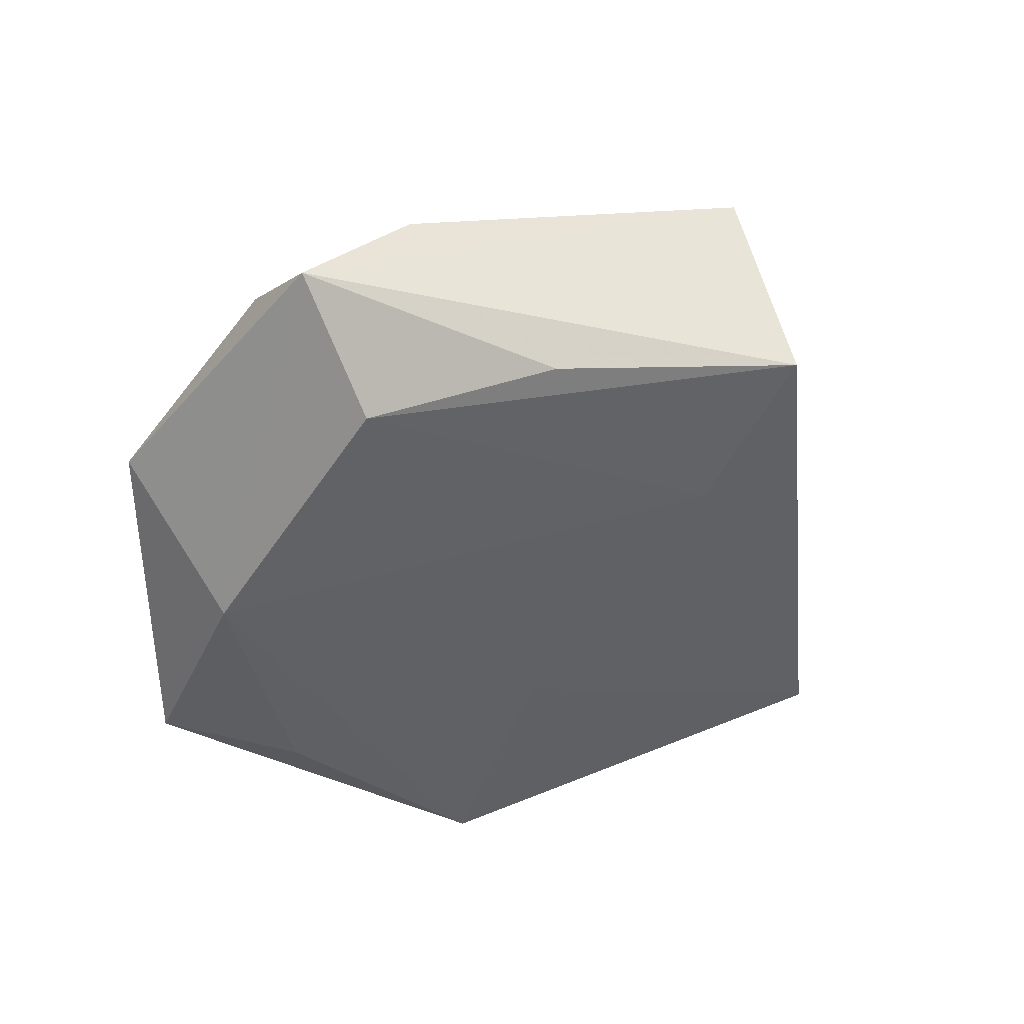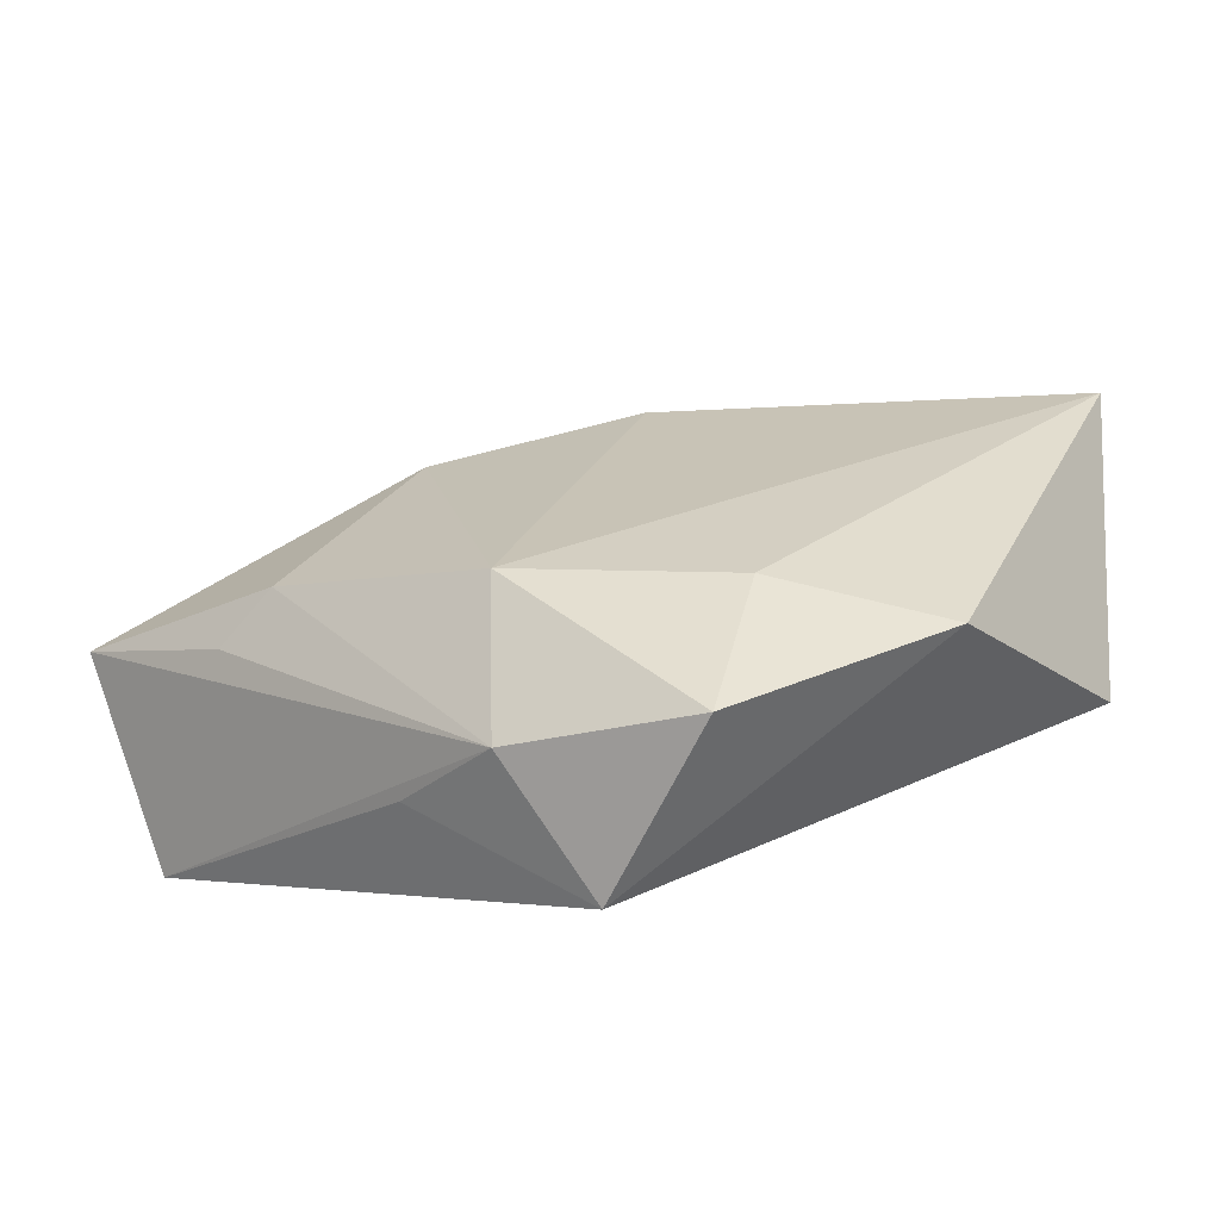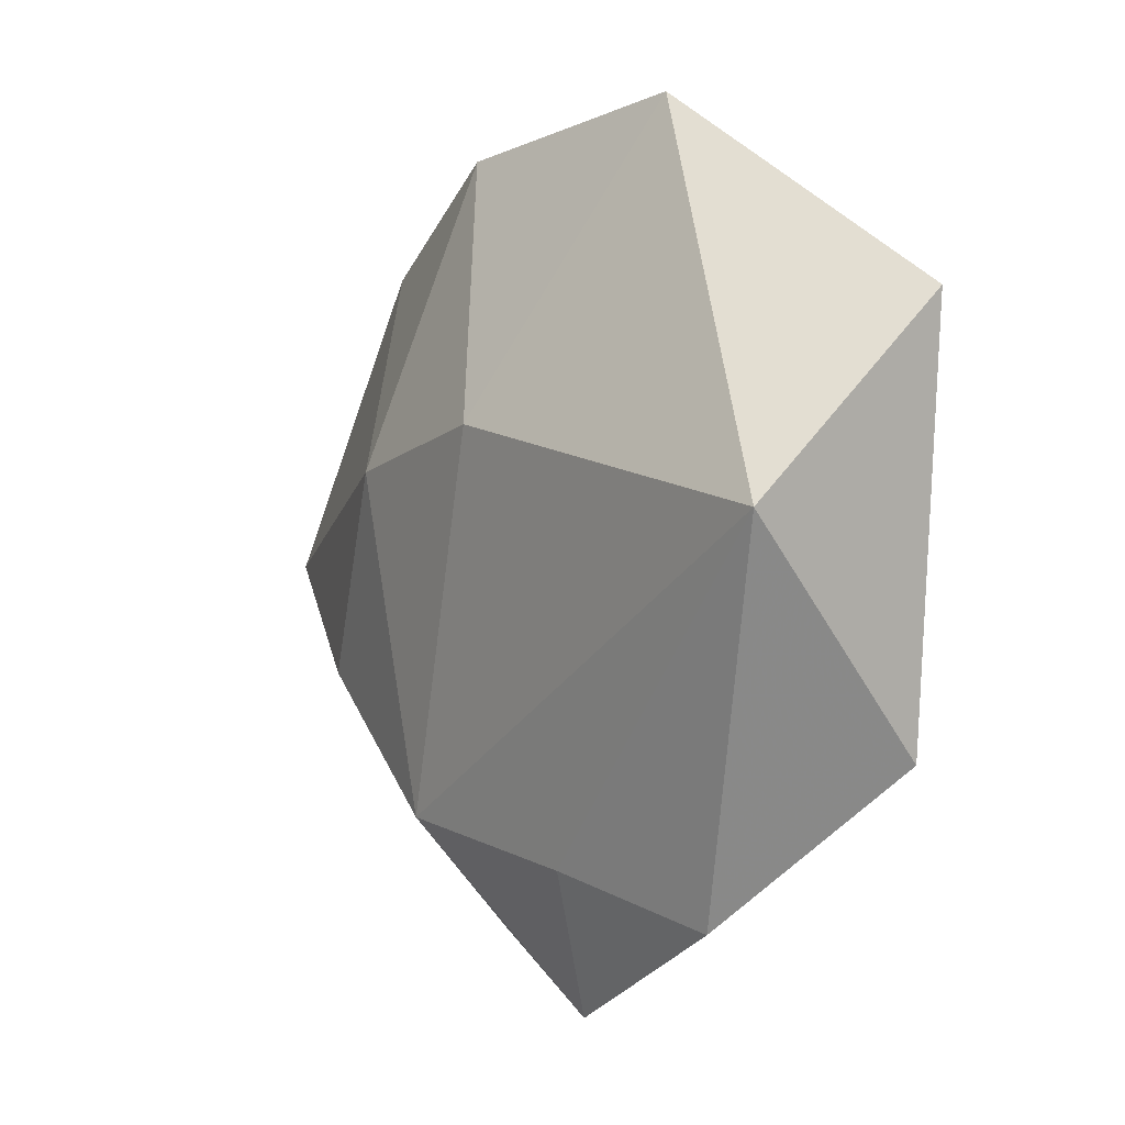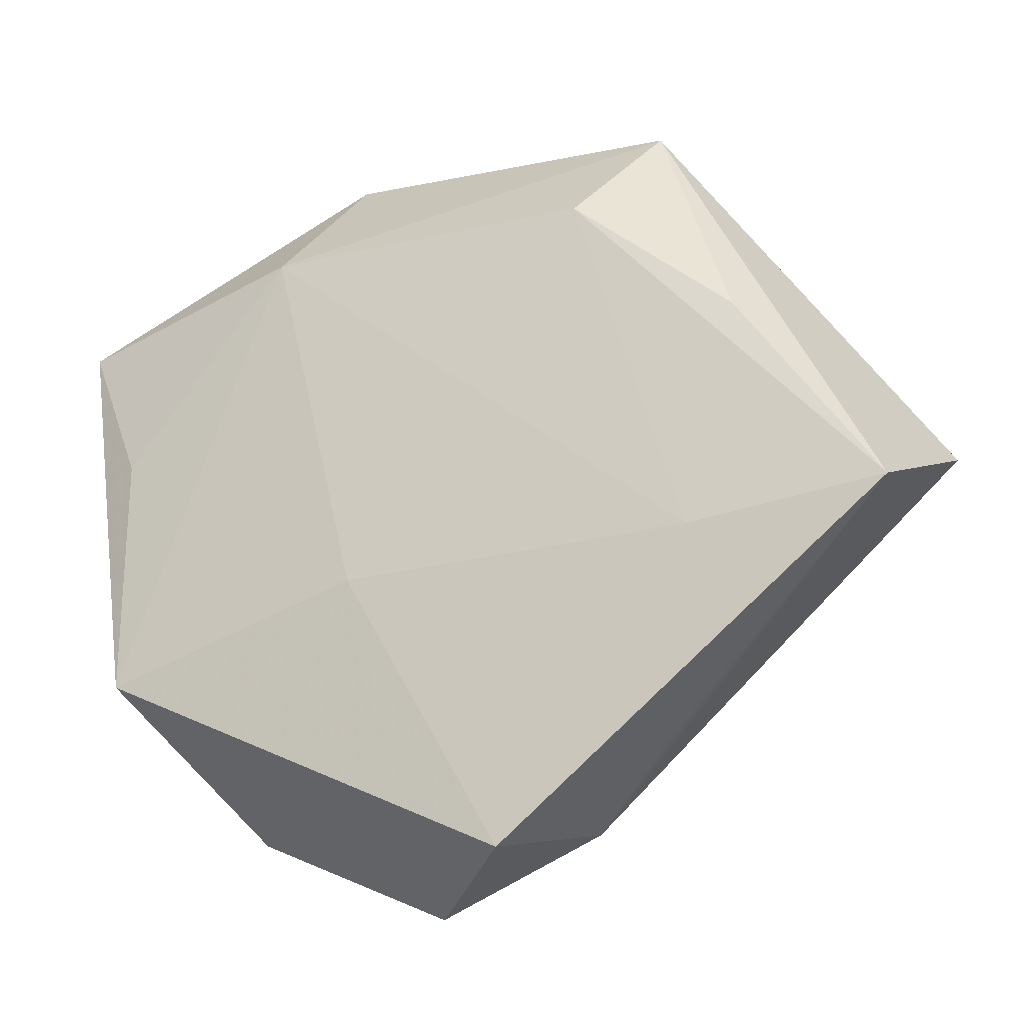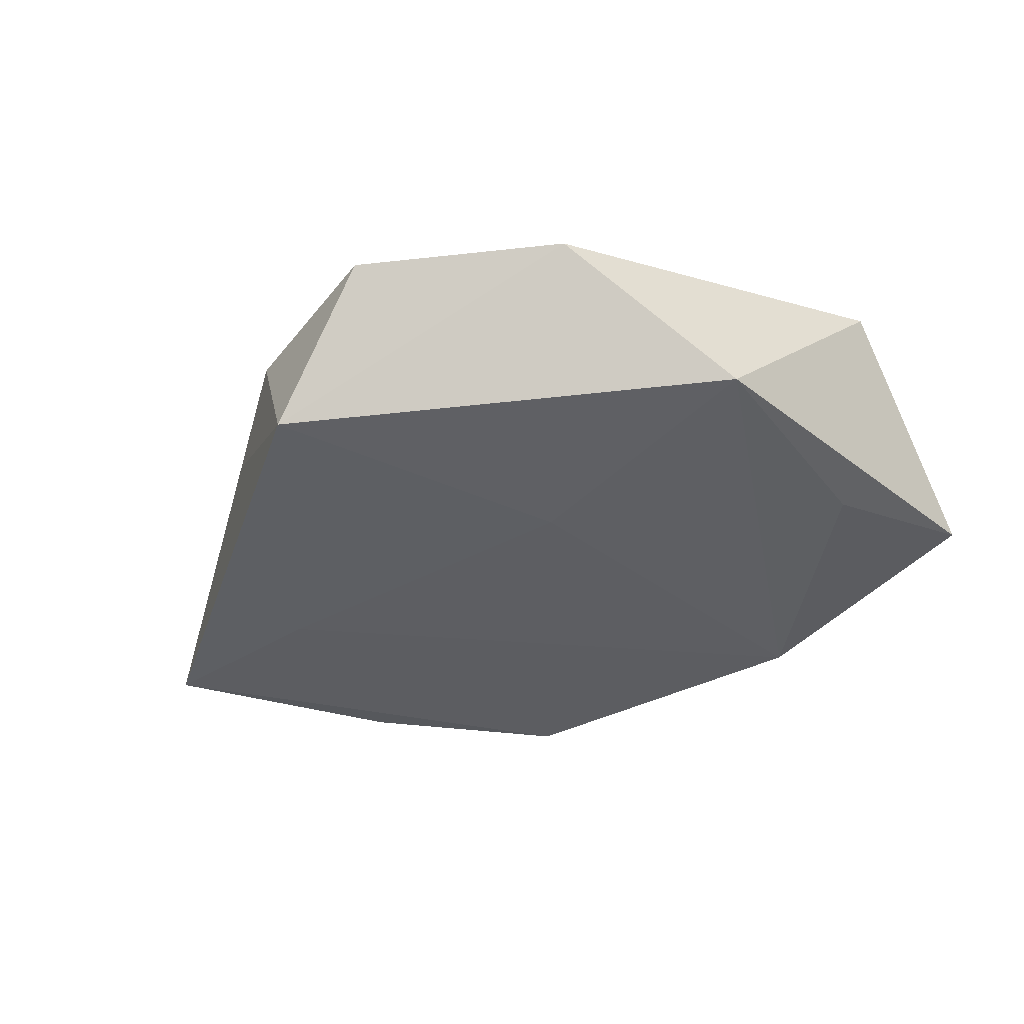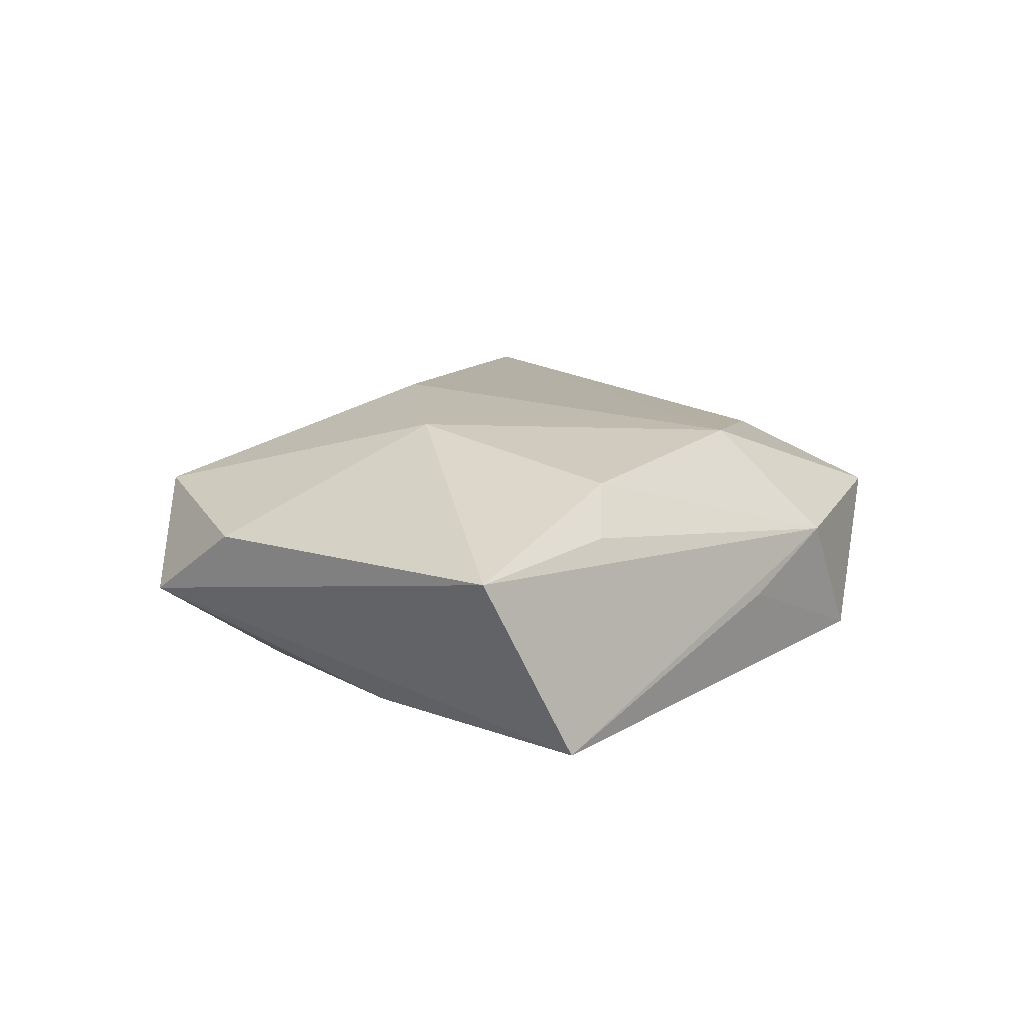
<metadata>
{"format":"obj","ext":"obj","renderer":"f3d","projection":"perspective","resolution":1024,"background":"white","views":[{"elev":-50.2,"azim":-122.8,"up":"+Z"},{"elev":-74.1,"azim":11.7,"up":"+Y"},{"elev":-1.8,"azim":59.2,"up":"+Y"},{"elev":-23.1,"azim":-158.7,"up":"+Y"},{"elev":-37.2,"azim":33.8,"up":"+Z"},{"elev":15.6,"azim":-87.3,"up":"+Z"}]}
</metadata>
<code>
v -0.02135 -0.0306 -0.002812
v -0.02684 -0.0117 -0.01302
v 0.03833 0.005921 -0.01038
v 0.005873 -0.04484 0.004205
v -0.01735 0.0083 0.01605
v -0.01008 -0.02628 0.01402
v -0.03226 0.0122 -0.01236
v 0.01104 -0.03017 0.0103
v -0.03651 -0.01225 0.008096
v 0.003764 0.01165 0.01627
v -0.01208 -0.03795 0.002588
v 0.04491 0.002064 0.0117
v -0.00593 -0.04196 -0.01106
v -0.05061 -0.0003284 0.007105
v -0.01549 0.02647 -0.013
v -0.04713 -0.009427 -0.01275
v 0.01566 0.04281 0.001135
v 0.03862 -0.01979 -0.01003
v 0.01908 0.02619 -0.01328
v -0.02222 0.03935 -0.002813
v 0.0102 -0.01234 -0.01258
v 0.04516 0.02168 -0.007865
v -0.03057 -0.0122 0.01267
v -0.009731 0.03959 0.007353
v -0.02945 0.03005 0.005679
v 0.02676 -0.03496 0.004153
f 18 12 26
f 22 12 18
f 13 26 4
f 18 26 13
f 4 26 8
f 8 26 12
f 25 24 20
f 5 24 25
f 10 24 5
f 12 22 17
f 17 10 12
f 24 10 17
f 22 19 17
f 20 24 17
f 17 19 20
f 11 13 4
f 4 8 6
f 6 11 4
f 23 11 6
f 5 23 6
f 6 10 5
f 6 8 12
f 12 10 6
f 3 22 18
f 18 19 3
f 3 19 22
f 18 13 21
f 21 19 18
f 20 19 15
f 14 23 5
f 5 25 14
f 16 11 14
f 20 16 14
f 14 25 20
f 16 13 1
f 1 11 16
f 13 11 1
f 19 21 2
f 16 15 2
f 2 15 19
f 2 13 16
f 2 21 13
f 7 16 20
f 20 15 7
f 7 15 16
f 9 11 23
f 23 14 9
f 9 14 11

</code>
